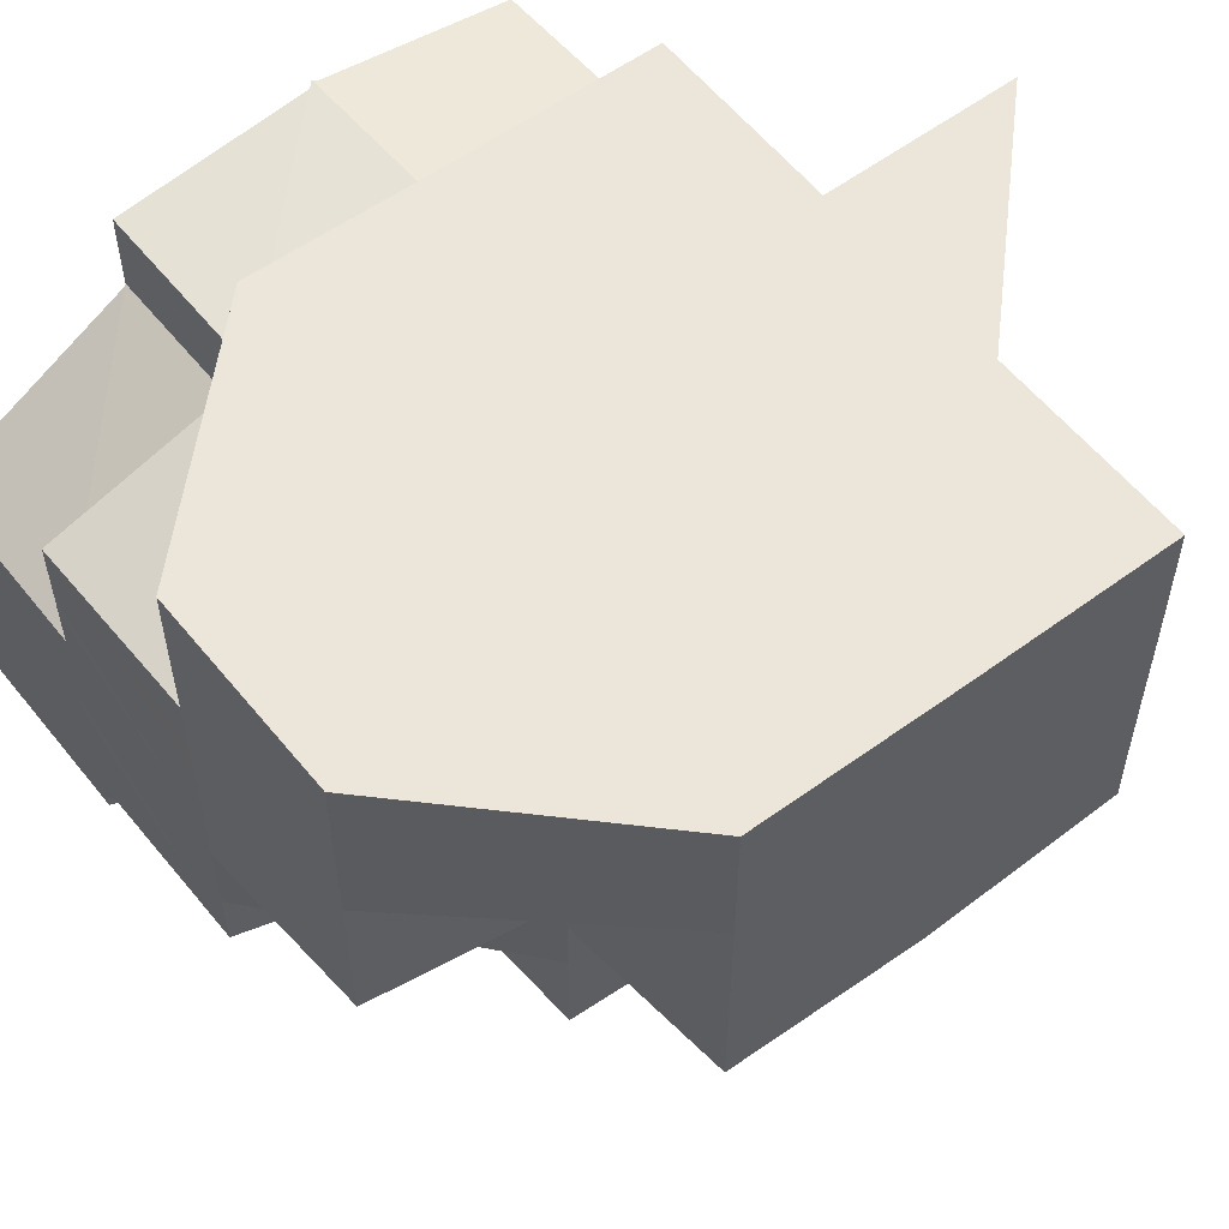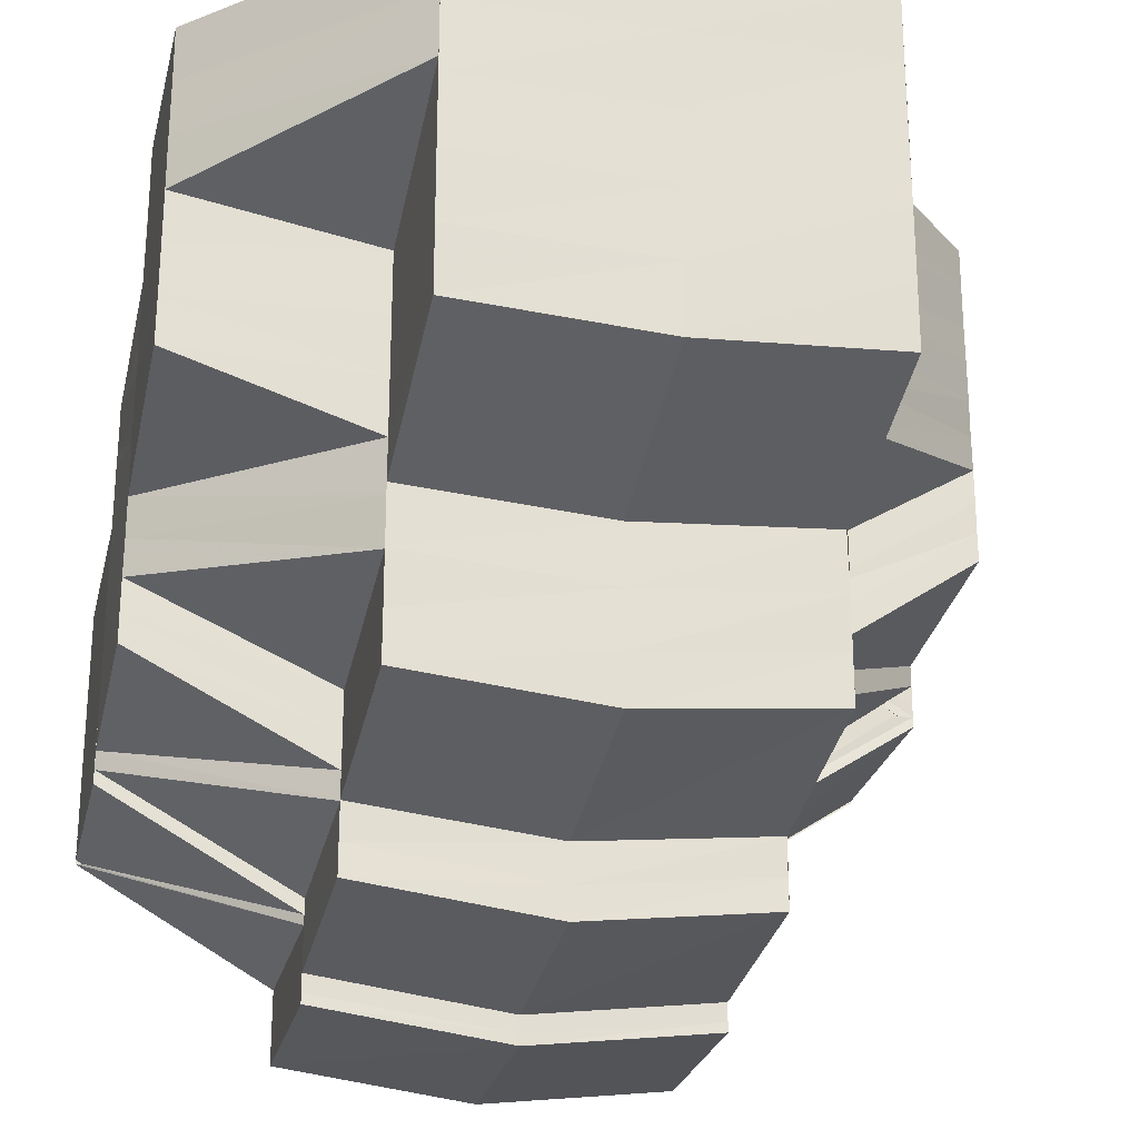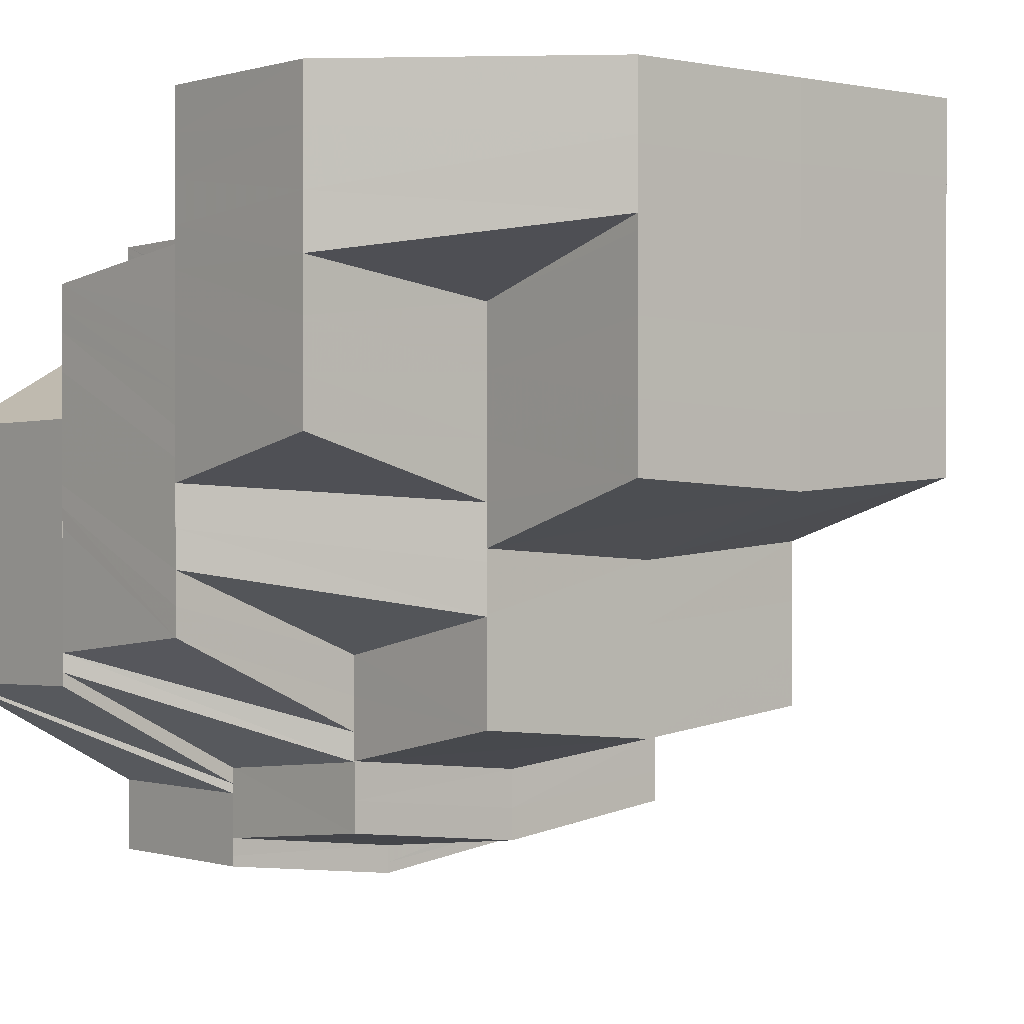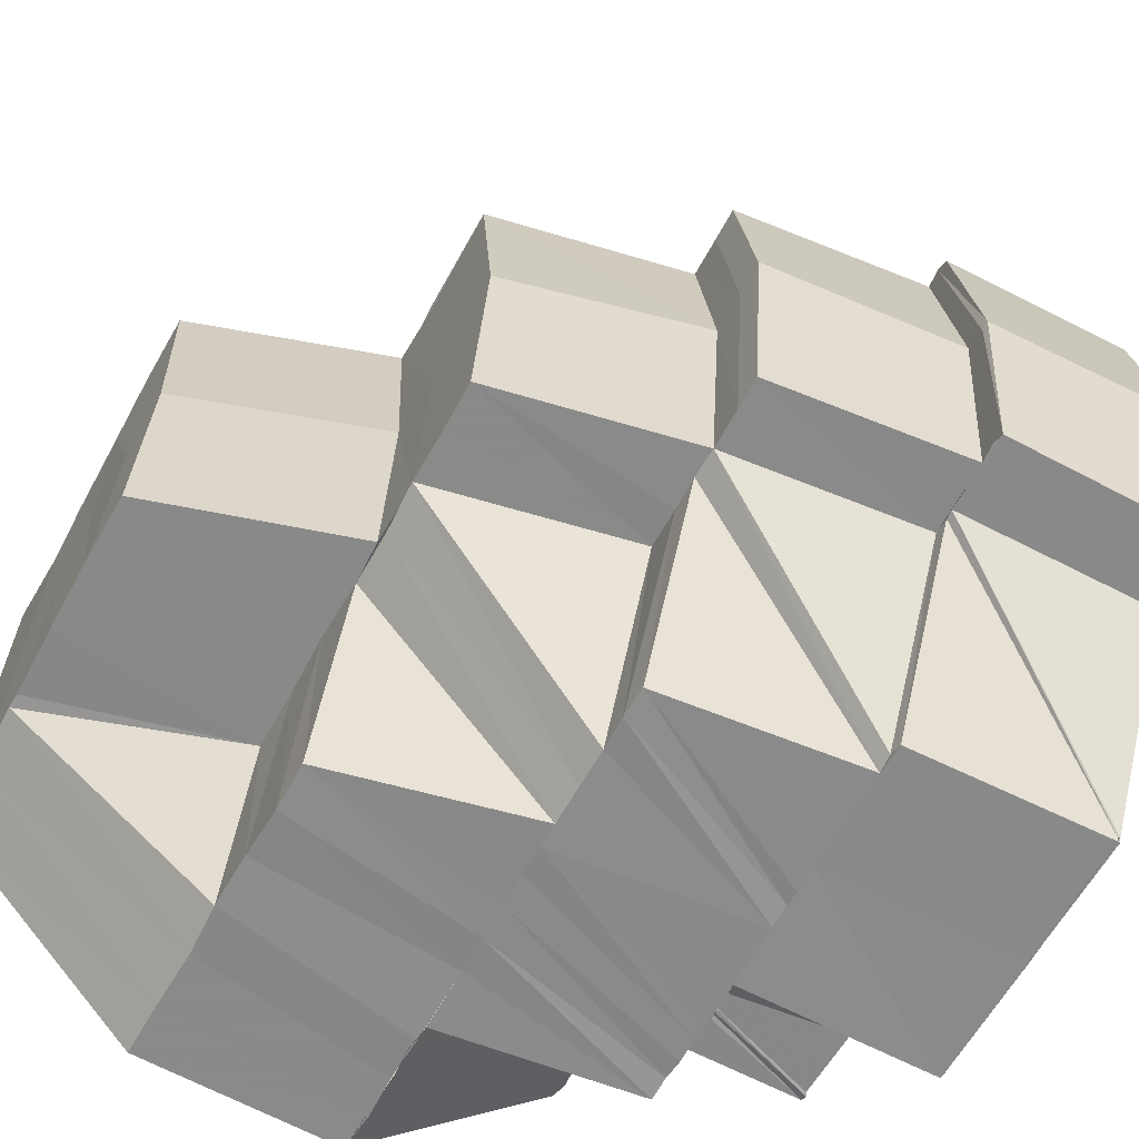
<metadata>
{"format":"obj","ext":"obj","renderer":"f3d","projection":"perspective","resolution":1024,"background":"white","views":[{"elev":56.3,"azim":52.2,"up":"+Z"},{"elev":-24.9,"azim":76.7,"up":"+Z"},{"elev":0.8,"azim":49.6,"up":"+Z"},{"elev":-63.4,"azim":151.1,"up":"+Y"}]}
</metadata>
<code>
o 20066
v 2230 1870 9.854
v 2230 1870 9.854
v 2230 1870 9.856
v 2230 1870 9.856
v 2230 1870 9.856
v 2230 1870 9.854
v 2230 1870 9.854
v 2230 1870 9.856
v 2230 1870 9.856
v 2230 1870 9.856
v 2230 1870 9.855
v 2230 1870 9.856
v 2230 1870 9.854
v 2230 1870 9.856
v 2230 1870 9.857
v 2230 1870 9.857
v 2230 1870 9.856
v 2230 1870 9.861
v 2230 1870 9.862
v 2230 1870 9.867
v 2230 1870 9.858
v 2230 1870 9.857
v 2230 1870 9.868
v 2230 1870 9.874
v 2230 1870 9.867
v 2230 1870 9.875
v 2230 1870 9.87
v 2230 1870 9.874
v 2230 1870 9.875
v 2230 1870 9.877
v 2230 1870 9.87
v 2230 1870 9.873
v 2230 1870 9.866
v 2230 1870 9.873
v 2230 1870 9.866
v 2230 1870 9.873
v 2230 1870 9.873
v 2230 1870 9.874
v 2230 1870 9.867
v 2230 1870 9.872
v 2230 1870 9.866
v 2230 1870 9.879
v 2230 1870 9.879
v 2230 1870 9.88
v 2230 1870 9.879
v 2230 1870 9.872
v 2230 1870 9.873
v 2230 1870 9.872
v 2230 1870 9.873
v 2230 1870 9.874
v 2230 1870 9.881
v 2230 1870 9.874
v 2230 1870 9.875
v 2230 1870 9.882
v 2230 1870 9.856
v 2230 1870 9.856
v 2230 1870 9.859
v 2230 1870 9.86
v 2230 1870 9.865
v 2230 1870 9.856
v 2230 1870 9.859
v 2230 1870 9.856
v 2230 1870 9.856
v 2230 1870 9.857
v 2230 1870 9.858
v 2230 1870 9.857
v 2230 1870 9.858
v 2230 1870 9.857
v 2230 1870 9.857
v 2230 1870 9.856
v 2230 1870 9.857
v 2230 1870 9.857
v 2230 1870 9.858
v 2230 1870 9.861
v 2230 1870 9.86
v 2230 1870 9.866
v 2230 1870 9.858
v 2230 1870 9.862
v 2230 1870 9.861
v 2230 1870 9.866
v 2230 1870 9.863
v 2230 1870 9.867
v 2230 1870 9.866
v 2230 1870 9.863
v 2230 1870 9.868
v 2230 1870 9.868
v 2230 1870 9.873
v 2230 1870 9.874
v 2230 1870 9.87
v 2230 1870 9.871
v 2230 1870 9.875
v 2230 1870 9.87
v 2230 1870 9.865
v 2230 1870 9.867
v 2230 1870 9.871
v 2230 1870 9.877
v 2230 1870 9.881
v 2230 1870 9.882
v 2230 1870 9.881
v 2230 1870 9.878
v 2230 1870 9.883
v 2230 1870 9.882
v 2230 1870 9.88
v 2230 1870 9.884
v 2230 1870 9.883
v 2230 1870 9.881
v 2230 1870 9.885
v 2230 1870 9.884
v 2230 1870 9.878
v 2230 1870 9.875
v 2230 1870 9.875
v 2230 1870 9.877
v 2230 1870 9.875
v 2230 1870 9.872
v 2230 1870 9.873
v 2230 1870 9.873
v 2230 1870 9.876
v 2230 1870 9.869
v 2230 1870 9.867
v 2230 1870 9.867
v 2230 1870 9.879
v 2230 1870 9.877
v 2230 1870 9.88
v 2230 1870 9.878
v 2230 1870 9.871
v 2230 1870 9.87
v 2230 1870 9.864
v 2230 1870 9.867
v 2230 1870 9.865
v 2230 1870 9.868
v 2230 1870 9.862
v 2230 1870 9.863
v 2230 1870 9.868
v 2230 1870 9.881
v 2230 1870 9.883
v 2230 1870 9.883
v 2230 1870 9.884
v 2230 1870 9.885
v 2230 1870 9.886
v 2230 1870 9.865
v 2230 1870 9.865
v 2230 1870 9.86
v 2230 1870 9.86
v 2230 1870 9.866
v 2230 1870 9.866
v 2230 1870 9.872
v 2230 1870 9.861
v 2230 1870 9.866
v 2230 1870 9.872
v 2230 1870 9.878
v 2230 1870 9.879
v 2230 1870 9.884
v 2230 1870 9.884
v 2230 1870 9.879
v 2230 1870 9.884
v 2230 1870 9.888
v 2230 1870 9.888
v 2230 1870 9.888
v 2230 1870 9.879
v 2230 1870 9.884
v 2230 1870 9.885
v 2230 1870 9.888
v 2230 1870 9.885
v 2230 1870 9.888
v 2230 1870 9.885
v 2230 1870 9.888
v 2230 1870 9.885
v 2230 1870 9.888
v 2230 1870 9.879
v 2230 1870 9.88
v 2230 1870 9.886
v 2230 1870 9.885
v 2230 1870 9.885
v 2230 1870 9.884
v 2230 1870 9.879
v 2230 1870 9.884
v 2230 1870 9.881
v 2230 1870 9.882
v 2230 1870 9.886
v 2230 1870 9.883
v 2230 1870 9.887
v 2230 1870 9.884
v 2230 1870 9.887
v 2230 1870 9.885
v 2230 1870 9.888
v 2230 1870 9.878
v 2230 1870 9.872
v 2230 1870 9.872
v 2230 1870 9.872
v 2230 1870 9.872
v 2230 1870 9.865
v 2230 1870 9.865
v 2230 1870 9.865
v 2230 1870 9.859
v 2230 1870 9.872
v 2230 1870 9.872
v 2230 1870 9.865
v 2230 1870 9.865
v 2230 1870 9.86
v 2230 1870 9.856
v 2230 1870 9.856
v 2230 1870 9.859
v 2230 1870 9.856
v 2230 1870 9.872
v 2230 1870 9.866
v 2230 1870 9.872
v 2230 1870 9.865
v 2230 1870 9.859
v 2230 1870 9.865
v 2230 1870 9.856
v 2230 1870 9.854
v 2230 1870 9.856
v 2230 1870 9.859
v 2230 1870 9.878
v 2230 1870 9.872
v 2230 1870 9.884
v 2230 1870 9.888
v 2230 1870 9.889
v 2230 1870 9.888
v 2230 1870 9.884
v 2230 1870 9.878
v 2230 1870 9.872
v 2230 1870 9.884
v 2230 1870 9.879
v 2230 1870 9.878
v 2230 1870 9.878
v 2230 1870 9.872
v 2230 1870 9.884
v 2230 1870 9.888
v 2230 1870 9.888
v 2230 1870 9.888
v 2230 1870 9.888
v 2230 1870 9.885
v 2230 1870 9.888
v 2230 1870 9.889
v 2230 1870 9.888
v 2230 1870 9.889
v 2230 1870 9.889
v 2230 1870 9.888
v 2230 1870 9.888
v 2230 1870 9.888
v 2230 1870 9.889
v 2230 1870 9.888
v 2230 1870 9.888
v 2230 1870 9.89
v 2230 1870 9.889
v 2230 1870 9.89
v 2230 1870 9.889
v 2230 1870 9.888
v 2230 1870 9.89
v 2230 1870 9.888
v 2230 1870 9.889
v 2230 1870 9.879
v 2230 1870 9.872
v 2230 1870 9.872
v 2230 1870 9.857
v 2230 1870 9.859
v 2230 1870 9.858
v 2230 1870 9.858
v 2230 1870 9.86
v 2230 1870 9.862
v 2230 1870 9.861
v 2230 1870 9.86
v 2230 1870 9.862
v 2230 1870 9.862
v 2230 1870 9.864
v 2230 1870 9.863
v 2230 1870 9.864
v 2230 1870 9.867
v 2230 1870 9.864
v 2230 1870 9.862
v 2230 1870 9.866
v 2230 1870 9.867
v 2230 1870 9.864
v 2230 1870 9.867
v 2230 1870 9.865
v 2230 1870 9.87
v 2230 1870 9.869
v 2230 1870 9.873
v 2230 1870 9.87
v 2230 1870 9.872
v 2230 1870 9.873
v 2230 1870 9.875
v 2230 1870 9.873
v 2230 1870 9.876
v 2230 1870 9.879
v 2230 1870 9.876
v 2230 1870 9.876
v 2230 1870 9.873
v 2230 1870 9.877
v 2230 1870 9.881
v 2230 1870 9.876
v 2230 1870 9.873
v 2230 1870 9.879
v 2230 1870 9.884
v 2230 1870 9.883
v 2230 1870 9.879
v 2230 1870 9.879
v 2230 1870 9.876
v 2230 1870 9.879
v 2230 1870 9.877
v 2230 1870 9.875
v 2230 1870 9.883
v 2230 1870 9.879
v 2230 1870 9.881
v 2230 1870 9.882
v 2230 1870 9.883
v 2230 1870 9.883
v 2230 1870 9.883
v 2230 1870 9.884
v 2230 1870 9.886
v 2230 1870 9.886
v 2230 1870 9.886
v 2230 1870 9.89
v 2230 1870 9.886
v 2230 1870 9.887
v 2230 1870 9.89
v 2230 1870 9.894
v 2230 1870 9.89
v 2230 1870 9.894
v 2230 1870 9.894
v 2230 1870 9.894
v 2230 1870 9.894
v 2230 1870 9.894
v 2230 1870 9.894
v 2230 1870 9.894
v 2230 1870 9.89
v 2230 1870 9.891
v 2230 1870 9.894
v 2230 1870 9.891
v 2230 1870 9.894
v 2230 1870 9.891
v 2230 1870 9.887
v 2230 1870 9.888
v 2230 1870 9.889
v 2230 1870 9.891
v 2230 1870 9.892
v 2230 1870 9.894
v 2230 1870 9.891
v 2230 1870 9.889
v 2230 1870 9.885
v 2230 1870 9.887
v 2230 1870 9.889
v 2230 1870 9.887
v 2230 1870 9.883
v 2230 1870 9.885
v 2230 1870 9.888
v 2230 1870 9.885
v 2230 1870 9.88
v 2230 1870 9.883
v 2230 1870 9.886
v 2230 1870 9.883
v 2230 1870 9.878
v 2230 1870 9.881
v 2230 1870 9.881
v 2230 1870 9.875
v 2230 1870 9.88
v 2230 1870 9.872
v 2230 1870 9.869
v 2230 1870 9.873
v 2230 1870 9.875
v 2230 1870 9.878
v 2230 1870 9.873
v 2230 1870 9.867
v 2230 1870 9.864
v 2230 1870 9.862
v 2230 1870 9.877
v 2230 1870 9.871
v 2230 1870 9.878
v 2230 1870 9.877
v 2230 1870 9.87
v 2230 1870 9.883
v 2230 1870 9.884
v 2230 1870 9.882
v 2230 1870 9.877
v 2230 1870 9.878
v 2230 1870 9.877
v 2230 1870 9.88
v 2230 1870 9.882
v 2230 1870 9.875
v 2230 1870 9.885
v 2230 1870 9.88
v 2230 1870 9.881
v 2230 1870 9.886
v 2230 1870 9.875
v 2230 1870 9.873
v 2230 1870 9.889
v 2230 1870 9.886
v 2230 1870 9.89
v 2230 1870 9.888
v 2230 1870 9.891
v 2230 1870 9.889
v 2230 1870 9.888
v 2230 1870 9.885
v 2230 1870 9.883
v 2230 1870 9.886
v 2230 1870 9.881
v 2230 1870 9.889
v 2230 1870 9.887
v 2230 1870 9.892
v 2230 1870 9.891
v 2230 1870 9.891
v 2230 1870 9.889
v 2230 1870 9.893
v 2230 1870 9.892
v 2230 1870 9.894
v 2230 1870 9.892
v 2230 1870 9.891
v 2230 1870 9.894
v 2230 1870 9.894
v 2230 1870 9.894
v 2230 1870 9.894
v 2230 1870 9.894
v 2230 1870 9.893
v 2230 1870 9.894
v 2230 1870 9.894
v 2230 1870 9.891
v 2230 1870 9.893
v 2230 1870 9.893
v 2230 1870 9.894
v 2230 1870 9.892
v 2230 1870 9.892
v 2230 1870 9.894
v 2230 1870 9.892
v 2230 1870 9.891
v 2230 1870 9.891
v 2230 1870 9.889
v 2230 1870 9.89
v 2230 1870 9.888
v 2230 1870 9.889
v 2230 1870 9.886
v 2230 1870 9.888
v 2230 1870 9.885
v 2230 1870 9.888
v 2230 1870 9.883
v 2230 1870 9.885
v 2230 1870 9.88
v 2230 1870 9.878
v 2230 1870 9.88
v 2230 1870 9.883
v 2230 1870 9.881
v 2230 1870 9.885
v 2230 1870 9.885
v 2230 1870 9.883
v 2230 1870 9.884
v 2230 1870 9.887
v 2230 1870 9.885
v 2230 1870 9.887
v 2230 1870 9.888
v 2230 1870 9.887
v 2230 1870 9.889
v 2230 1870 9.89
v 2230 1870 9.894
v 2230 1870 9.894
v 2230 1870 9.888
v 2230 1870 9.888
v 2230 1870 9.889
v 2230 1870 9.89
v 2230 1870 9.888
v 2230 1870 9.888
v 2230 1870 9.89
v 2230 1870 9.888
v 2230 1870 9.889
v 2230 1870 9.888
v 2230 1870 9.889
v 2230 1870 9.89
v 2230 1870 9.89
v 2230 1870 9.89
v 2230 1870 9.889
v 2230 1870 9.89
v 2230 1870 9.889
v 2230 1870 9.889
v 2230 1870 9.889
v 2230 1870 9.889
v 2230 1870 9.89
v 2230 1870 9.89
v 2230 1870 9.889
v 2230 1870 9.89
v 2230 1870 9.891
v 2230 1870 9.89
v 2230 1870 9.89
v 2230 1870 9.891
v 2230 1870 9.89
v 2230 1870 9.891
v 2230 1870 9.891
v 2230 1870 9.892
v 2230 1870 9.891
v 2230 1870 9.892
v 2230 1870 9.892
v 2230 1870 9.892
v 2230 1870 9.892
v 2230 1870 9.893
v 2230 1870 9.893
v 2230 1870 9.894
f 1 2 3
f 4 5 1
f 5 6 7
f 6 8 9
f 10 11 2
f 12 10 13
f 13 11 14
f 10 15 11
f 16 17 11
f 18 19 15
f 20 19 18
f 19 21 22
f 20 23 19
f 24 23 25
f 26 27 23
f 28 29 23
f 29 30 31
f 32 20 33
f 34 33 35
f 36 37 33
f 37 38 39
f 40 36 41
f 42 43 34
f 43 44 32
f 45 42 46
f 42 47 48
f 43 49 47
f 44 50 49
f 44 51 52
f 51 53 50
f 51 54 53
f 55 56 57
f 57 58 59
f 60 58 61
f 11 62 60
f 11 63 62
f 17 64 62
f 65 66 63
f 66 67 68
f 69 65 70
f 70 71 72
f 64 73 74
f 75 74 76
f 77 78 74
f 79 78 80
f 78 81 82
f 78 82 83
f 84 85 82
f 82 86 87
f 86 88 87
f 85 89 88
f 89 90 91
f 92 91 88
f 93 94 92
f 95 96 91
f 91 96 97
f 96 98 99
f 100 101 98
f 96 100 102
f 103 104 101
f 100 103 105
f 106 107 104
f 103 106 108
f 109 106 103
f 110 109 103
f 111 112 109
f 113 109 110
f 114 113 110
f 114 110 115
f 116 117 113
f 118 114 115
f 118 115 95
f 119 118 95
f 120 118 119
f 117 121 122
f 122 123 124
f 119 125 126
f 127 128 119
f 129 126 130
f 131 127 129
f 132 129 133
f 134 135 123
f 121 136 134
f 137 138 135
f 136 139 137
f 58 140 141
f 58 142 140
f 143 144 140
f 140 145 146
f 147 148 145
f 145 149 146
f 146 149 150
f 149 151 150
f 150 151 152
f 151 153 152
f 151 154 153
f 153 155 156
f 155 157 158
f 159 160 153
f 161 162 157
f 160 163 164
f 163 165 166
f 167 168 162
f 169 170 161
f 170 97 167
f 97 171 167
f 170 172 173
f 169 173 174
f 175 169 176
f 177 178 171
f 102 179 171
f 178 180 179
f 105 181 179
f 180 182 181
f 108 183 181
f 182 184 183
f 184 185 183
f 186 187 188
f 189 190 191
f 190 192 193
f 193 194 195
f 196 197 195
f 198 199 194
f 198 35 199
f 199 200 201
f 202 199 203
f 204 205 198
f 206 204 207
f 208 209 195
f 210 208 195
f 211 210 195
f 212 211 195
f 213 212 195
f 214 215 195
f 216 214 195
f 217 216 195
f 218 217 195
f 219 218 195
f 220 219 195
f 221 220 195
f 222 221 195
f 141 222 195
f 223 224 225
f 226 224 227
f 223 228 224
f 229 228 223
f 230 231 228
f 231 232 233
f 234 233 228
f 235 229 236
f 235 237 229
f 238 235 236
f 164 235 238
f 239 240 238
f 240 241 235
f 241 242 235
f 237 243 244
f 237 245 243
f 246 247 245
f 246 248 247
f 249 246 250
f 251 250 252
f 253 254 255
f 256 257 258
f 259 260 256
f 260 257 71
f 260 261 257
f 261 262 257
f 257 263 77
f 257 262 263
f 262 264 263
f 265 266 262
f 262 267 264
f 268 267 262
f 268 269 267
f 267 270 271
f 269 272 267
f 272 273 270
f 267 272 274
f 274 275 276
f 269 277 272
f 277 278 272
f 272 278 120
f 277 279 278
f 278 280 120
f 279 281 278
f 278 281 280
f 281 282 280
f 281 283 282
f 284 285 281
f 285 286 283
f 287 283 281
f 283 288 289
f 290 291 287
f 290 292 293
f 291 294 292
f 295 296 294
f 291 295 297
f 297 298 283
f 283 298 299
f 298 300 288
f 299 301 302
f 286 303 298
f 304 305 301
f 298 306 304
f 306 307 300
f 308 306 298
f 309 310 305
f 308 311 306
f 306 312 309
f 311 312 306
f 312 313 307
f 311 314 312
f 315 316 310
f 314 317 312
f 312 317 315
f 314 318 317
f 317 319 315
f 317 320 319
f 321 322 319
f 323 321 317
f 321 322 324
f 323 321 324
f 322 325 324
f 326 323 324
f 326 323 327
f 322 325 328
f 329 326 324
f 329 326 330
f 330 331 327
f 332 329 330
f 330 327 333
f 295 333 308
f 334 333 295
f 334 330 333
f 335 332 334
f 336 330 334
f 337 338 336
f 339 337 340
f 340 334 341
f 342 335 341
f 343 339 344
f 344 341 345
f 346 342 345
f 347 343 348
f 348 345 349
f 350 346 349
f 351 347 352
f 352 349 353
f 354 350 353
f 355 353 356
f 357 354 356
f 356 353 358
f 356 358 359
f 360 361 359
f 362 357 363
f 363 359 364
f 364 359 268
f 364 365 366
f 367 362 368
f 369 363 368
f 370 368 371
f 372 373 369
f 374 372 375
f 372 376 377
f 373 378 376
f 379 377 380
f 373 381 382
f 381 383 378
f 381 384 383
f 382 385 386
f 387 388 381
f 387 389 388
f 389 390 384
f 391 392 390
f 389 391 393
f 393 394 395
f 396 395 397
f 398 399 394
f 391 400 398
f 400 401 392
f 402 403 399
f 400 404 402
f 404 405 401
f 404 406 407
f 407 408 403
f 409 410 408
f 411 412 405
f 411 338 324
f 413 411 324
f 413 411 414
f 415 413 324
f 416 415 324
f 325 416 324
f 325 416 417
f 416 415 418
f 415 413 419
f 419 420 414
f 419 414 421
f 422 423 418
f 422 418 424
f 425 422 424
f 425 424 426
f 427 425 426
f 427 426 428
f 429 427 428
f 429 428 430
f 431 429 430
f 431 430 432
f 433 431 434
f 435 431 436
f 106 435 436
f 437 435 106
f 438 439 106
f 439 440 435
f 112 441 437
f 440 442 443
f 444 443 435
f 441 445 444
f 445 446 447
f 447 448 443
f 447 449 448
f 450 449 447
f 449 451 448
f 450 452 449
f 449 328 451
f 452 328 449
f 452 453 328
f 328 417 451
f 328 454 417
f 455 456 457
f 458 459 460
f 458 461 462
f 461 463 464
f 465 466 467
f 467 468 469
f 470 471 472
f 473 474 470
f 475 476 471
f 474 476 475
f 476 477 471
f 474 478 476
f 476 479 477
f 478 479 476
f 479 480 477
f 478 481 479
f 479 482 480
f 481 482 479
f 482 483 480
f 481 426 482
f 482 484 483
f 426 484 482
f 484 391 483
f 426 485 484
f 484 486 391
f 485 486 484
f 486 487 391
f 485 488 486
f 486 489 487
f 488 489 486
f 489 490 487
f 488 491 489
f 489 492 490
f 491 492 489
f 492 421 490
f 491 493 492
f 492 419 421
f 493 419 492
f 493 494 419

</code>
